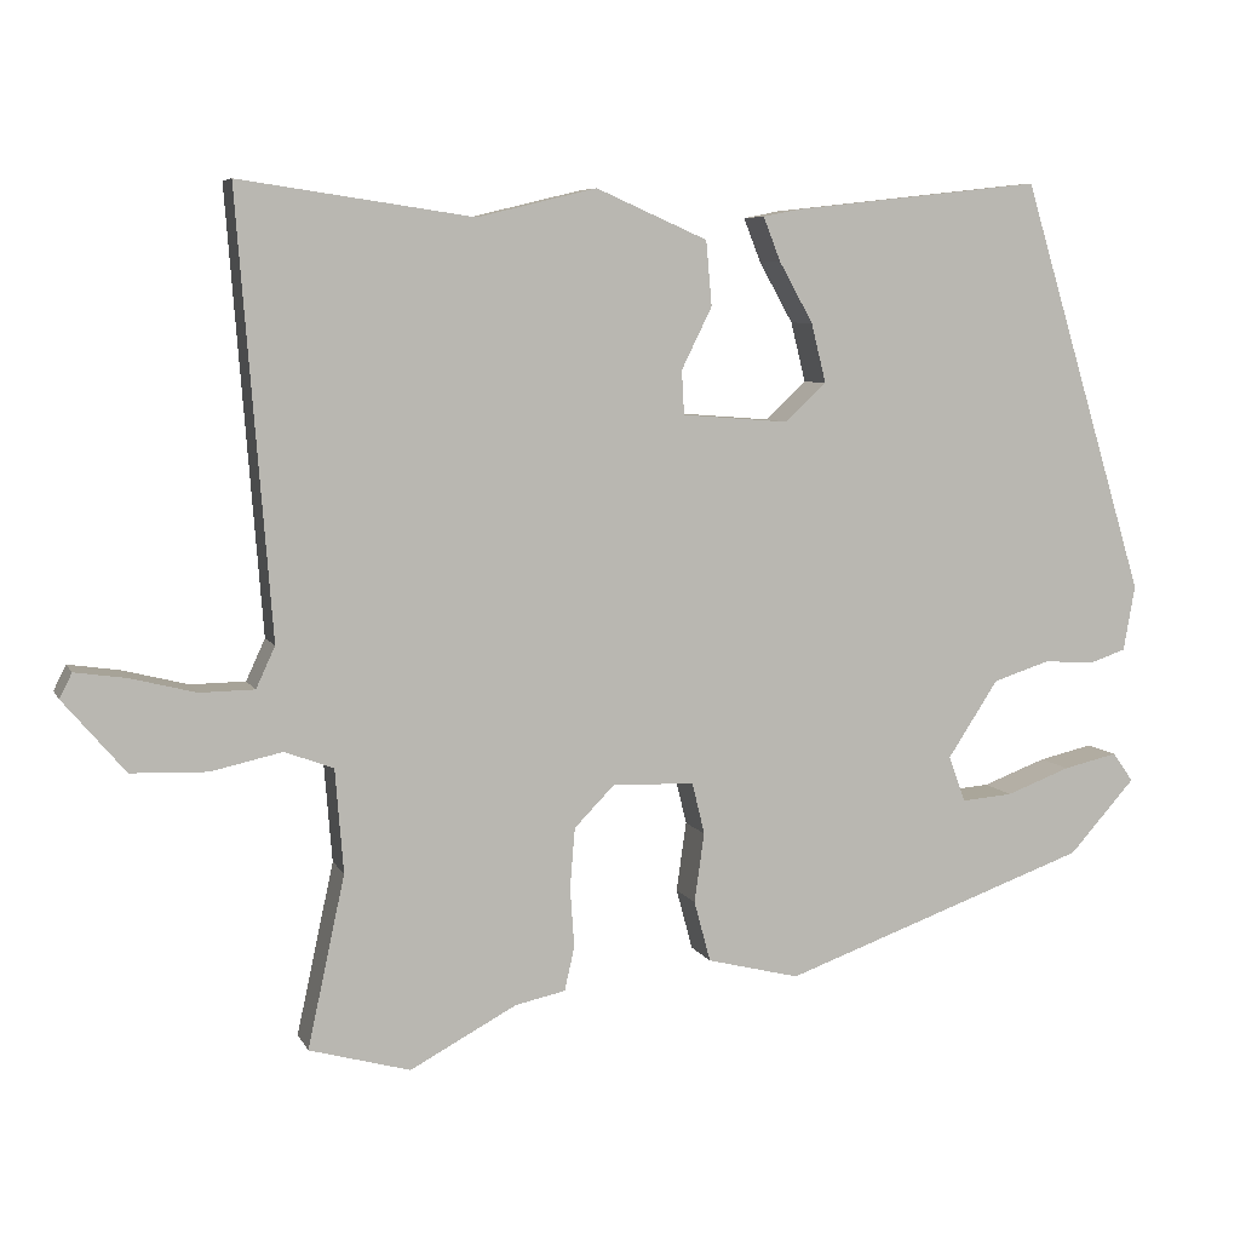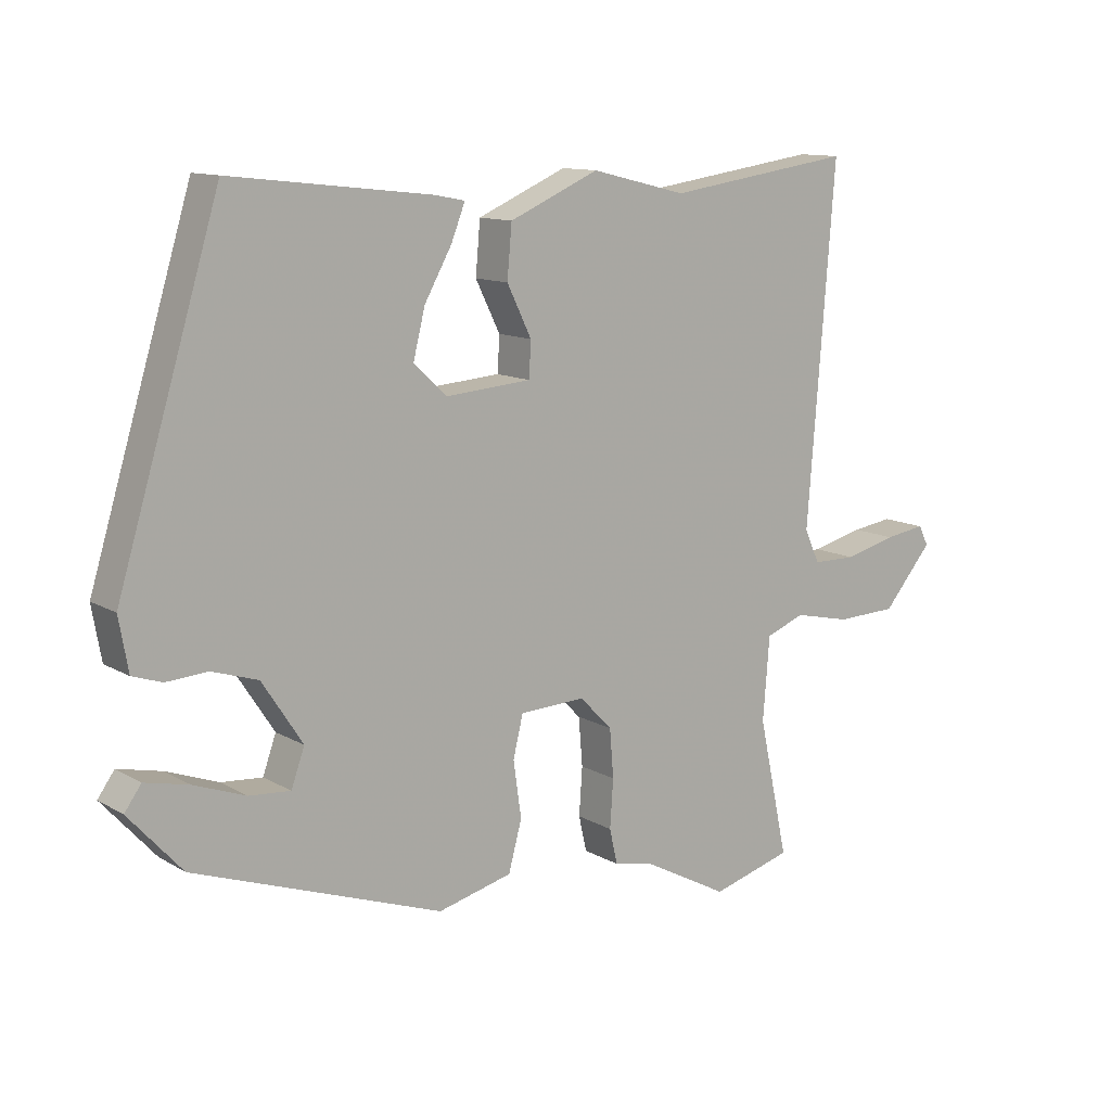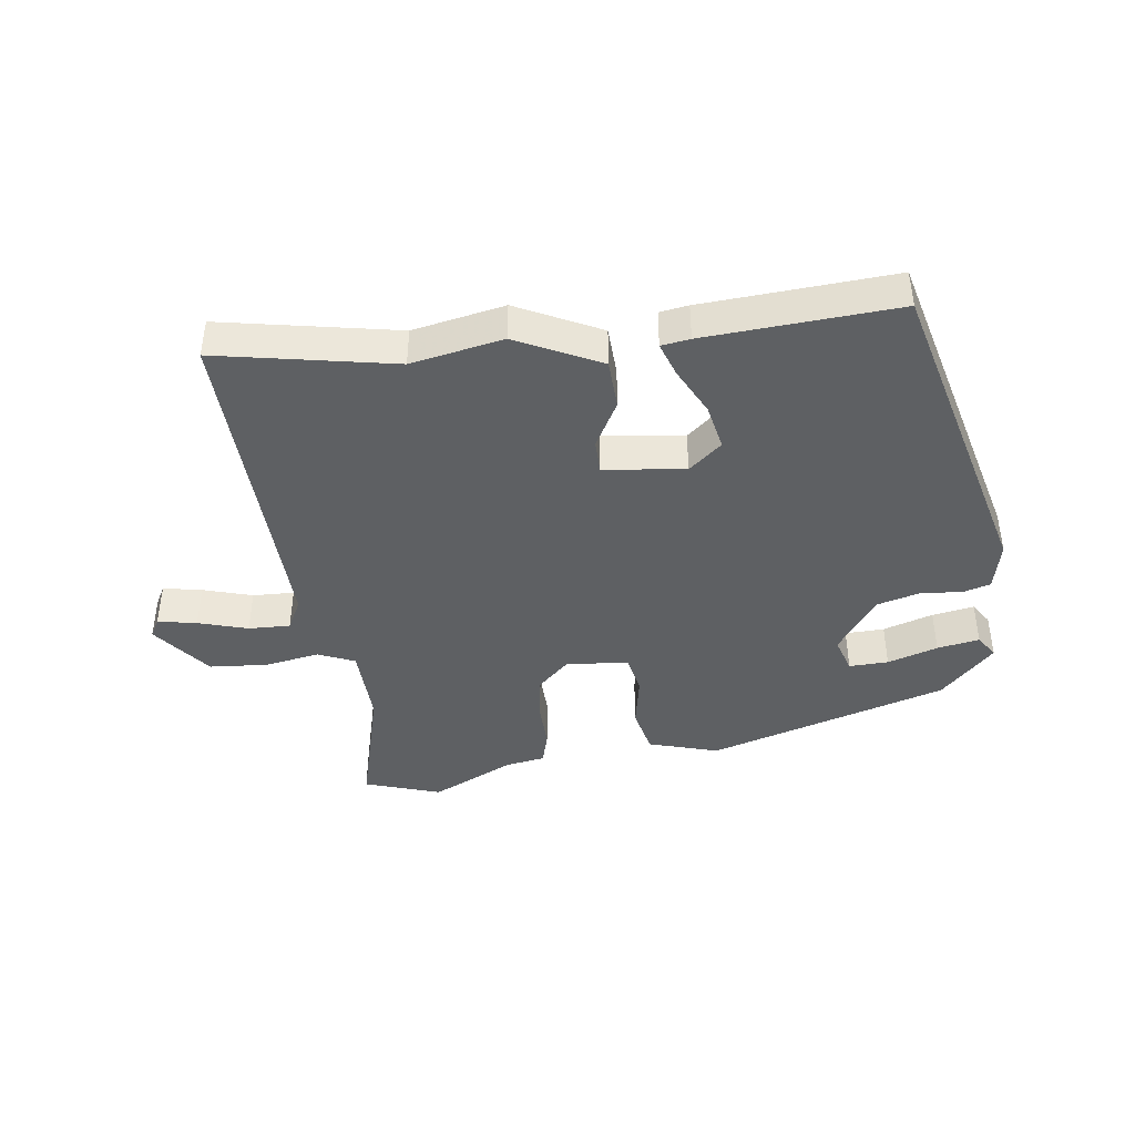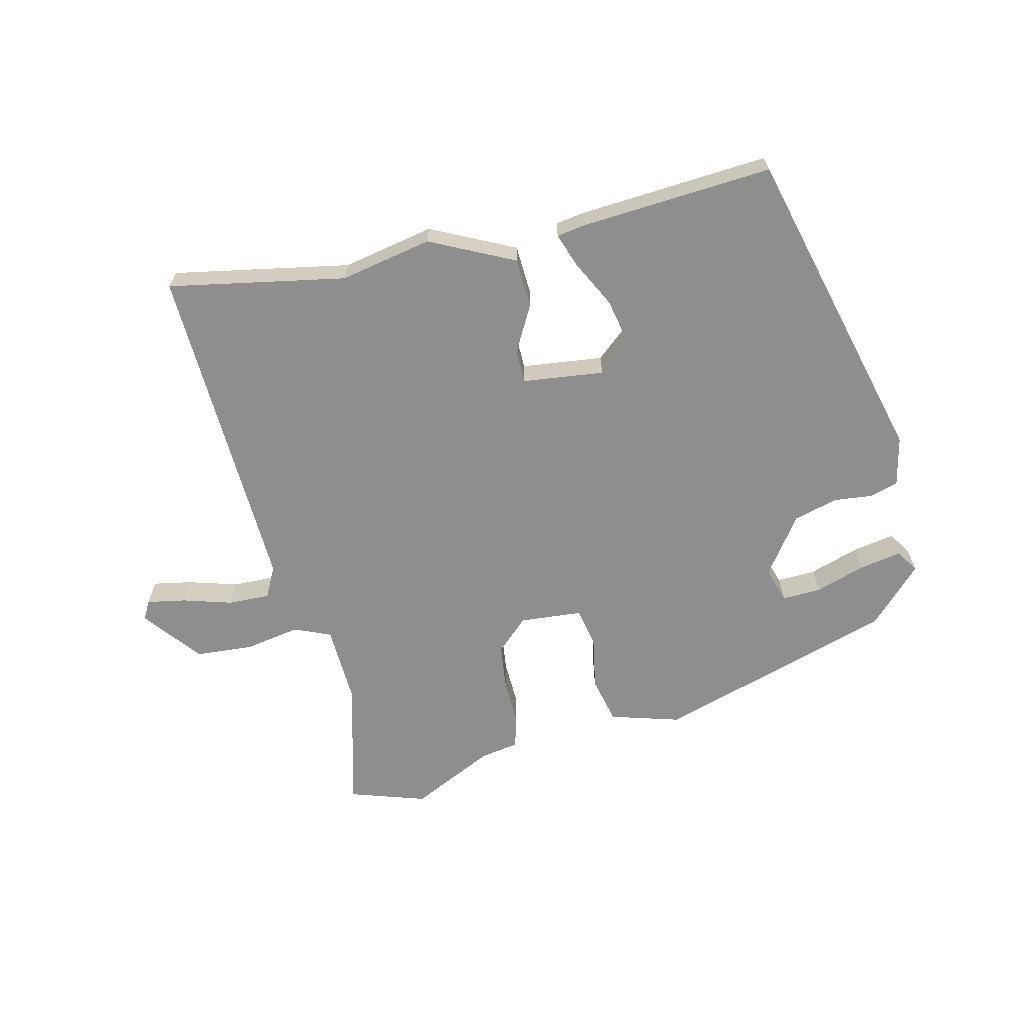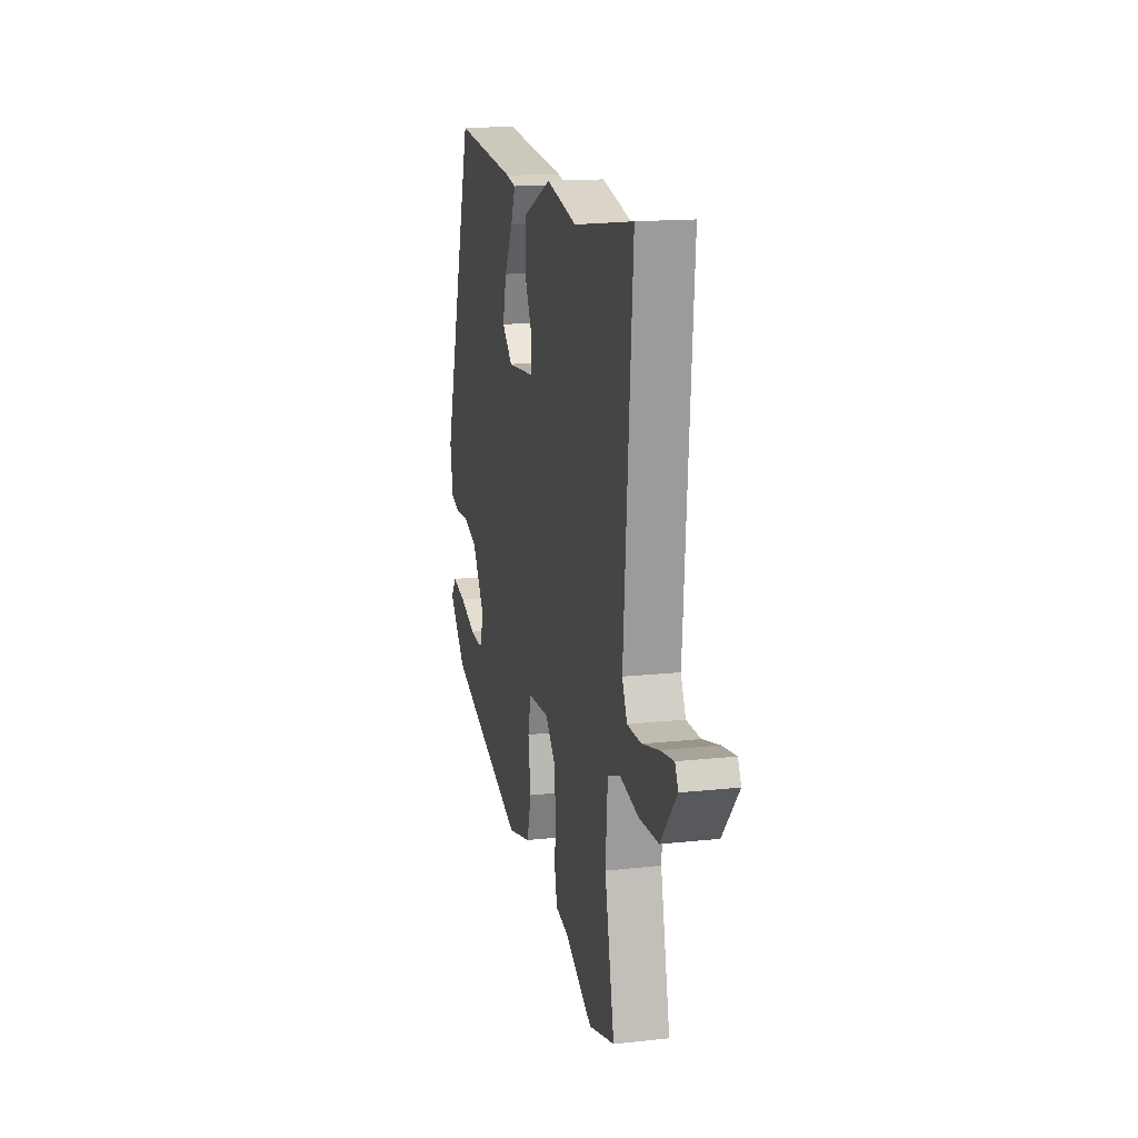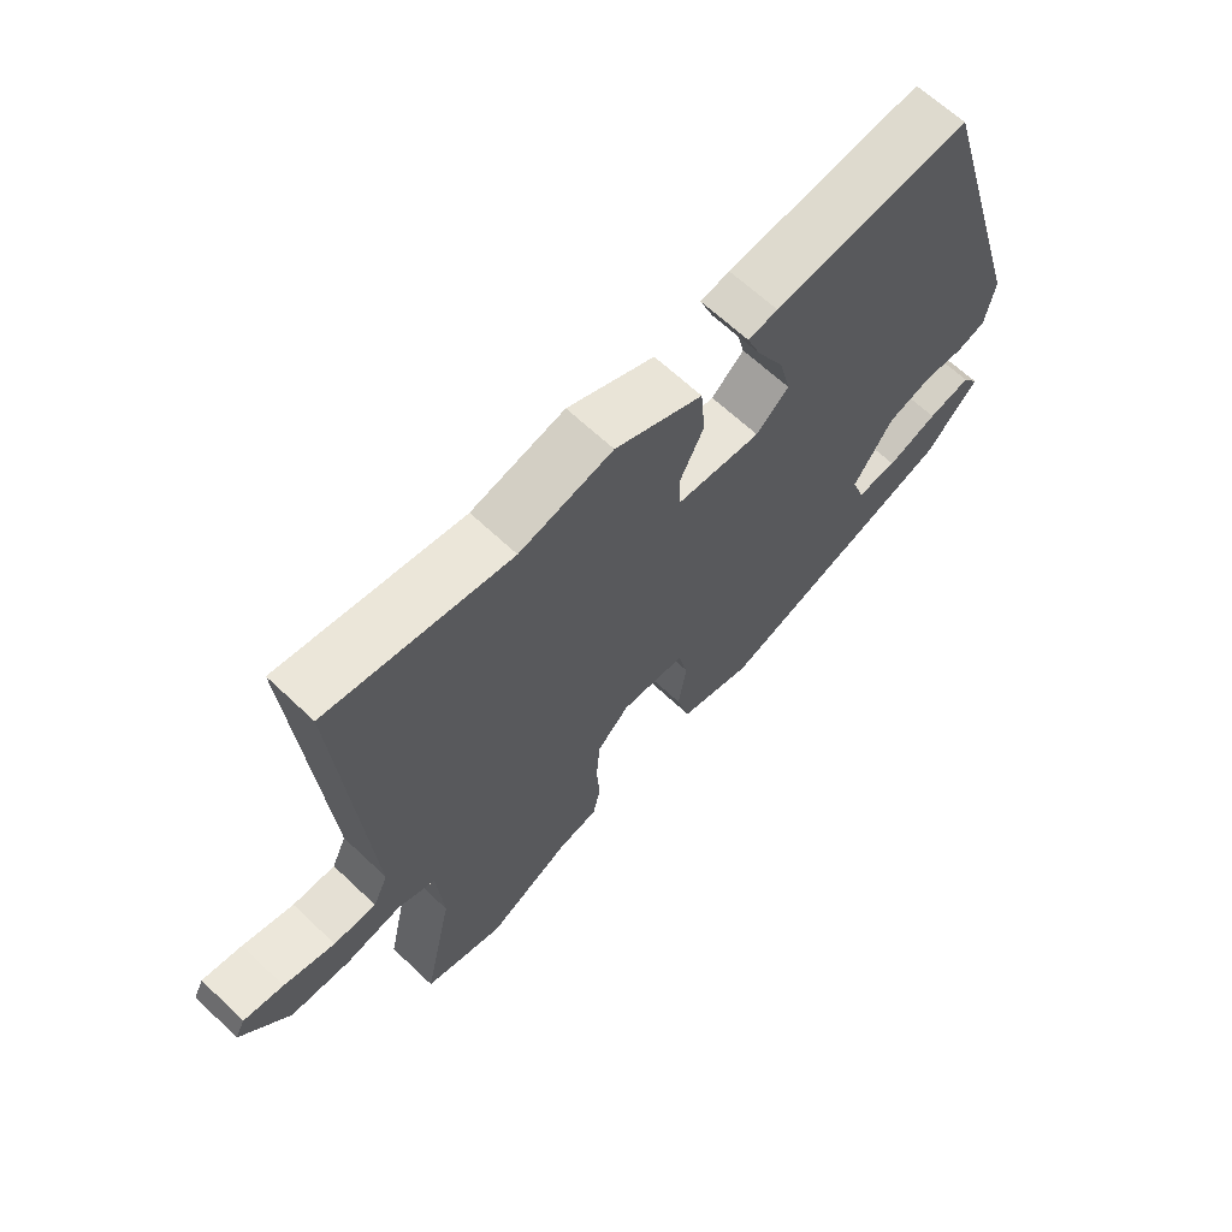
<metadata>
{"format":"obj","ext":"obj","renderer":"f3d","projection":"perspective","resolution":1024,"background":"white","views":[{"elev":6.7,"azim":-16.9,"up":"+Z"},{"elev":12.0,"azim":143.1,"up":"+Z"},{"elev":-42.1,"azim":4.9,"up":"+Y"},{"elev":-65.0,"azim":11.0,"up":"+Y"},{"elev":15.6,"azim":-103.0,"up":"+Z"},{"elev":64.6,"azim":-46.3,"up":"+Z"}]}
</metadata>
<code>
v 0.465 0.07 -0.318
v 0.092 0.07 -0.451
v -0.02 0.07 -0.423
v -0.04 0.07 -0.349
v -0.028 0.07 -0.265
v -0.043 0.07 -0.203
v -0.142 0.07 -0.199
v -0.191 0.07 -0.249
v -0.197 0.07 -0.322
v -0.192 0.07 -0.394
v -0.204 0.07 -0.447
v -0.265 0.07 -0.46
v -0.394 0.07 -0.529
v -0.516 0.07 -0.495
v -0.471 0.07 -0.287
v -0.481 0.07 -0.162
v -0.54 0.07 -0.14
v -0.626 0.07 -0.159
v -0.718 0.07 -0.156
v -0.793 0.07 -0.068
v -0.778 0.07 -0.038
v -0.716 0.07 -0.047
v -0.637 0.07 -0.067
v -0.571 0.07 -0.066
v -0.548 0.07 -0.016
v -0.589 0.07 0.513
v -0.307 0.07 0.472
v -0.163 0.07 0.507
v -0.028 0.07 0.448
v -0.021 0.07 0.37
v -0.058 0.07 0.295
v -0.055 0.07 0.242
v 0.074 0.07 0.232
v 0.124 0.07 0.278
v 0.106 0.07 0.35
v 0.065 0.07 0.423
v 0.044 0.07 0.476
v 0.089 0.07 0.485
v 0.391 0.07 0.519
v 0.544 0.07 0.018
v 0.53 0.07 -0.061
v 0.486 0.07 -0.076
v 0.424 0.07 -0.072
v 0.355 0.07 -0.094
v 0.294 0.07 -0.187
v 0.314 0.07 -0.243
v 0.376 0.07 -0.238
v 0.454 0.07 -0.209
v 0.52 0.07 -0.194
v 0.545 0.07 -0.229
v 0.465 0 -0.318
v 0.092 0 -0.451
v -0.02 0 -0.423
v -0.04 0 -0.349
v -0.028 0 -0.265
v -0.043 0 -0.203
v -0.142 0 -0.199
v -0.191 0 -0.249
v -0.197 0 -0.322
v -0.192 0 -0.394
v -0.204 0 -0.447
v -0.265 0 -0.46
v -0.394 0 -0.529
v -0.516 0 -0.495
v -0.471 0 -0.287
v -0.481 0 -0.162
v -0.54 0 -0.14
v -0.626 0 -0.159
v -0.718 0 -0.156
v -0.793 0 -0.068
v -0.778 0 -0.038
v -0.716 0 -0.047
v -0.637 0 -0.067
v -0.571 0 -0.066
v -0.548 0 -0.016
v -0.589 0 0.513
v -0.307 0 0.472
v -0.163 0 0.507
v -0.028 0 0.448
v -0.021 0 0.37
v -0.058 0 0.295
v -0.055 0 0.242
v 0.074 0 0.232
v 0.124 0 0.278
v 0.106 0 0.35
v 0.065 0 0.423
v 0.044 0 0.476
v 0.089 0 0.485
v 0.391 0 0.519
v 0.544 0 0.018
v 0.53 0 -0.061
v 0.486 0 -0.076
v 0.424 0 -0.072
v 0.355 0 -0.094
v 0.294 0 -0.187
v 0.314 0 -0.243
v 0.376 0 -0.238
v 0.454 0 -0.209
v 0.52 0 -0.194
v 0.545 0 -0.229
f 1 2 3
f 50 1 3
f 49 50 3
f 48 49 3
f 47 48 3
f 46 47 3 4
f 45 46 4 5
f 44 45 5 6
f 43 44 6 7
f 41 42 43
f 40 41 43
f 39 40 43
f 38 39 43
f 37 38 43
f 36 37 43
f 35 36 43
f 34 35 43
f 33 34 43 7
f 32 33 7 8
f 31 32 8
f 29 30 31
f 28 29 31
f 27 28 31
f 27 31 8
f 26 27 8
f 25 26 8
f 24 25 8 9
f 23 24 9
f 21 22 23
f 20 21 23
f 19 20 23
f 18 19 23
f 17 18 23
f 16 17 23
f 16 23 9
f 10 11 12
f 9 10 12
f 16 9 12
f 15 16 12
f 12 13 14 15
f 53 52 51
f 53 51 100
f 53 100 99
f 53 99 98
f 53 98 97
f 54 53 97 96
f 55 54 96 95
f 56 55 95 94
f 57 56 94 93
f 93 92 91
f 93 91 90
f 93 90 89
f 93 89 88
f 93 88 87
f 93 87 86
f 93 86 85
f 93 85 84
f 57 93 84 83
f 58 57 83 82
f 58 82 81
f 81 80 79
f 81 79 78
f 81 78 77
f 58 81 77
f 58 77 76
f 58 76 75
f 59 58 75 74
f 59 74 73
f 73 72 71
f 73 71 70
f 73 70 69
f 73 69 68
f 73 68 67
f 73 67 66
f 59 73 66
f 62 61 60
f 62 60 59
f 62 59 66
f 62 66 65
f 65 64 63 62
f 1 51 52 2
f 2 52 53 3
f 3 53 54 4
f 4 54 55 5
f 5 55 56 6
f 6 56 57 7
f 7 57 58 8
f 8 58 59 9
f 9 59 60 10
f 10 60 61 11
f 11 61 62 12
f 12 62 63 13
f 13 63 64 14
f 14 64 65 15
f 15 65 66 16
f 16 66 67 17
f 17 67 68 18
f 18 68 69 19
f 19 69 70 20
f 20 70 71 21
f 21 71 72 22
f 22 72 73 23
f 23 73 74 24
f 24 74 75 25
f 25 75 76 26
f 26 76 77 27
f 27 77 78 28
f 28 78 79 29
f 29 79 80 30
f 30 80 81 31
f 31 81 82 32
f 32 82 83 33
f 33 83 84 34
f 34 84 85 35
f 35 85 86 36
f 36 86 87 37
f 37 87 88 38
f 38 88 89 39
f 39 89 90 40
f 40 90 91 41
f 41 91 92 42
f 42 92 93 43
f 43 93 94 44
f 44 94 95 45
f 45 95 96 46
f 46 96 97 47
f 47 97 98 48
f 48 98 99 49
f 49 99 100 50
f 50 100 51 1

</code>
